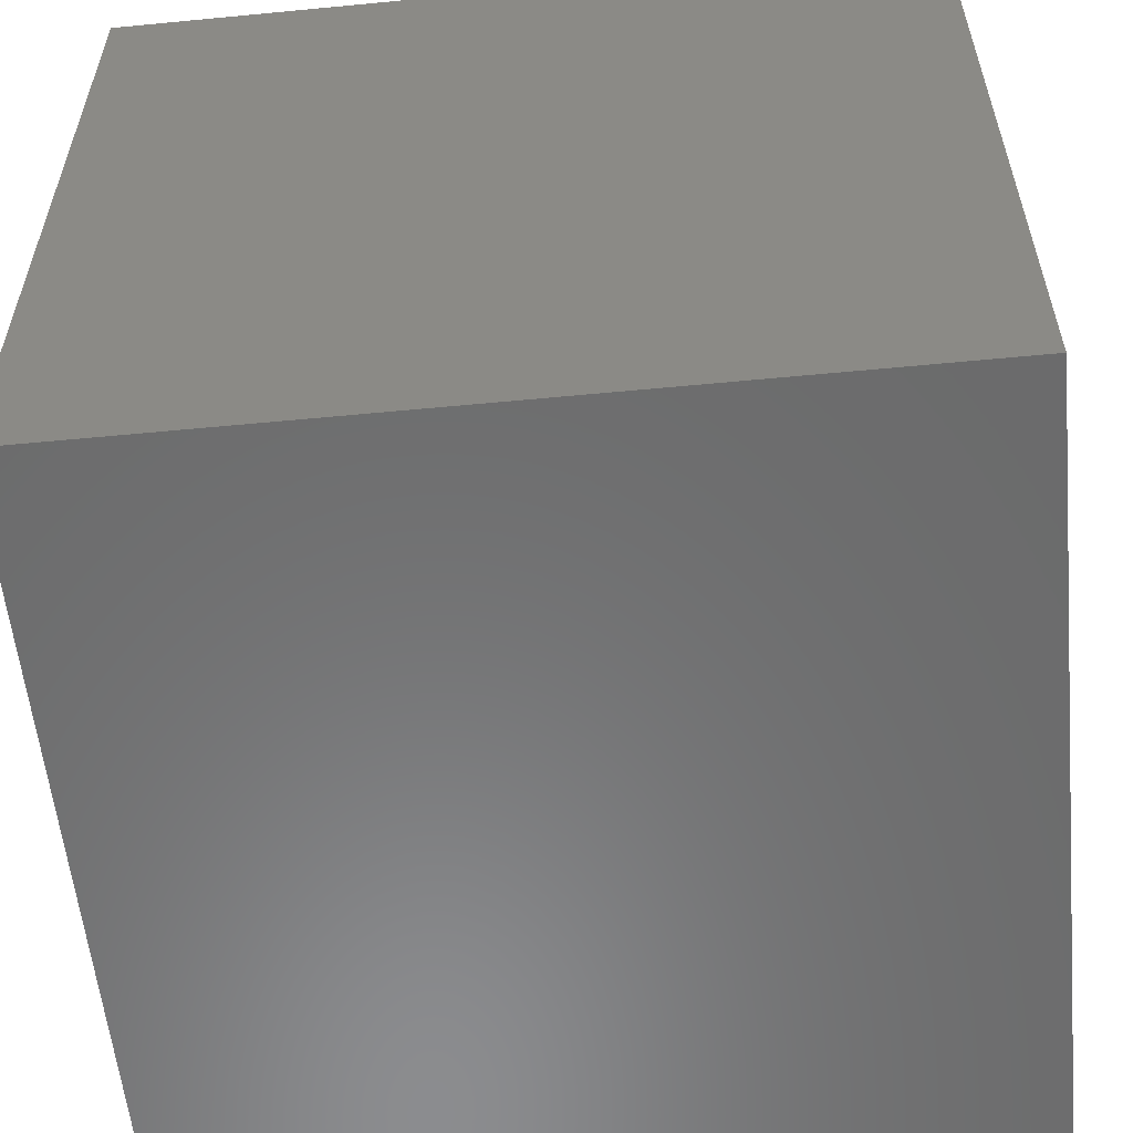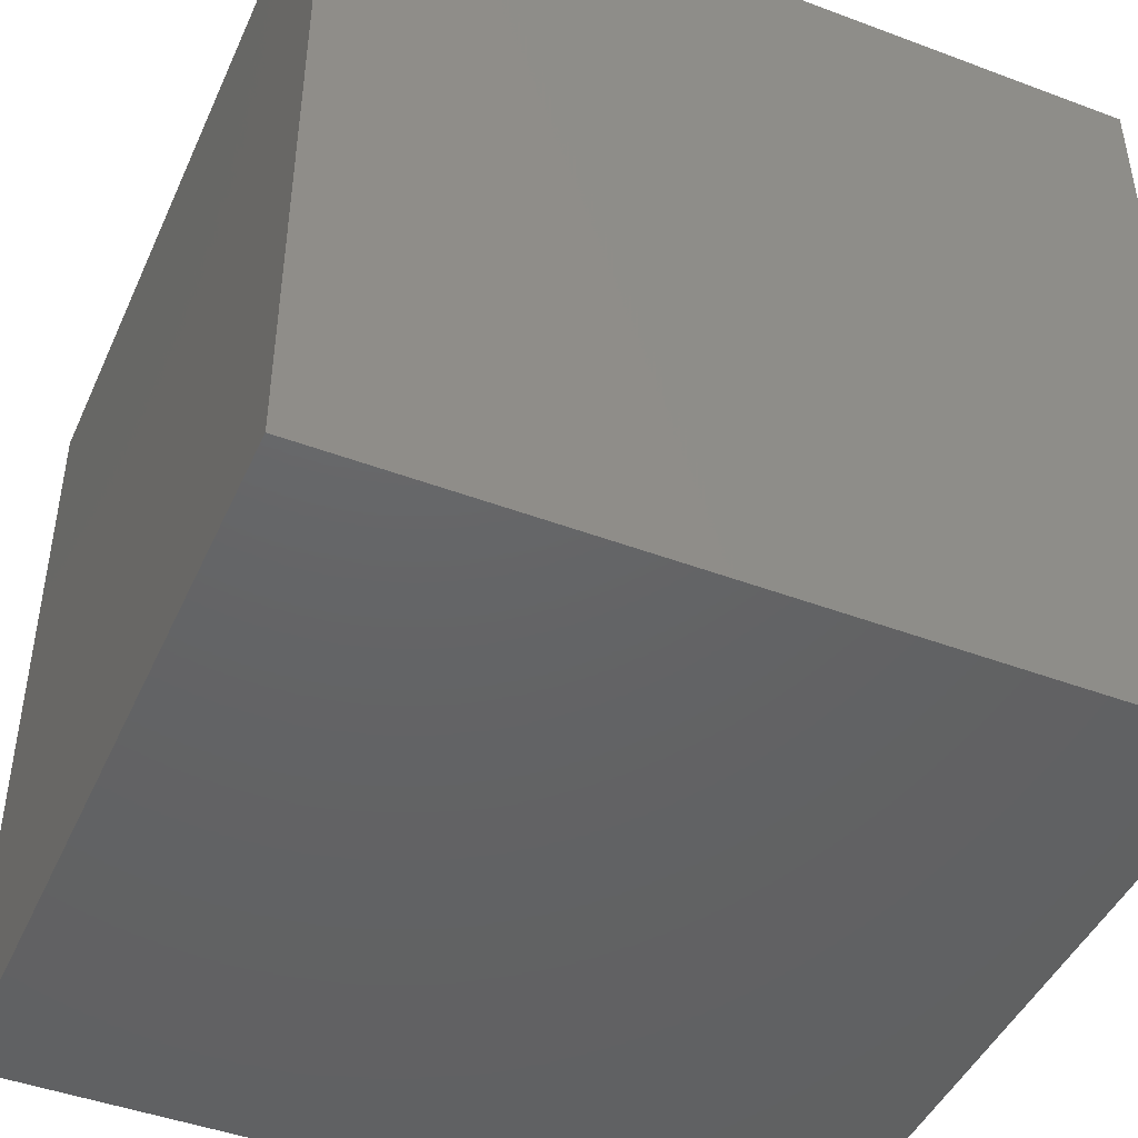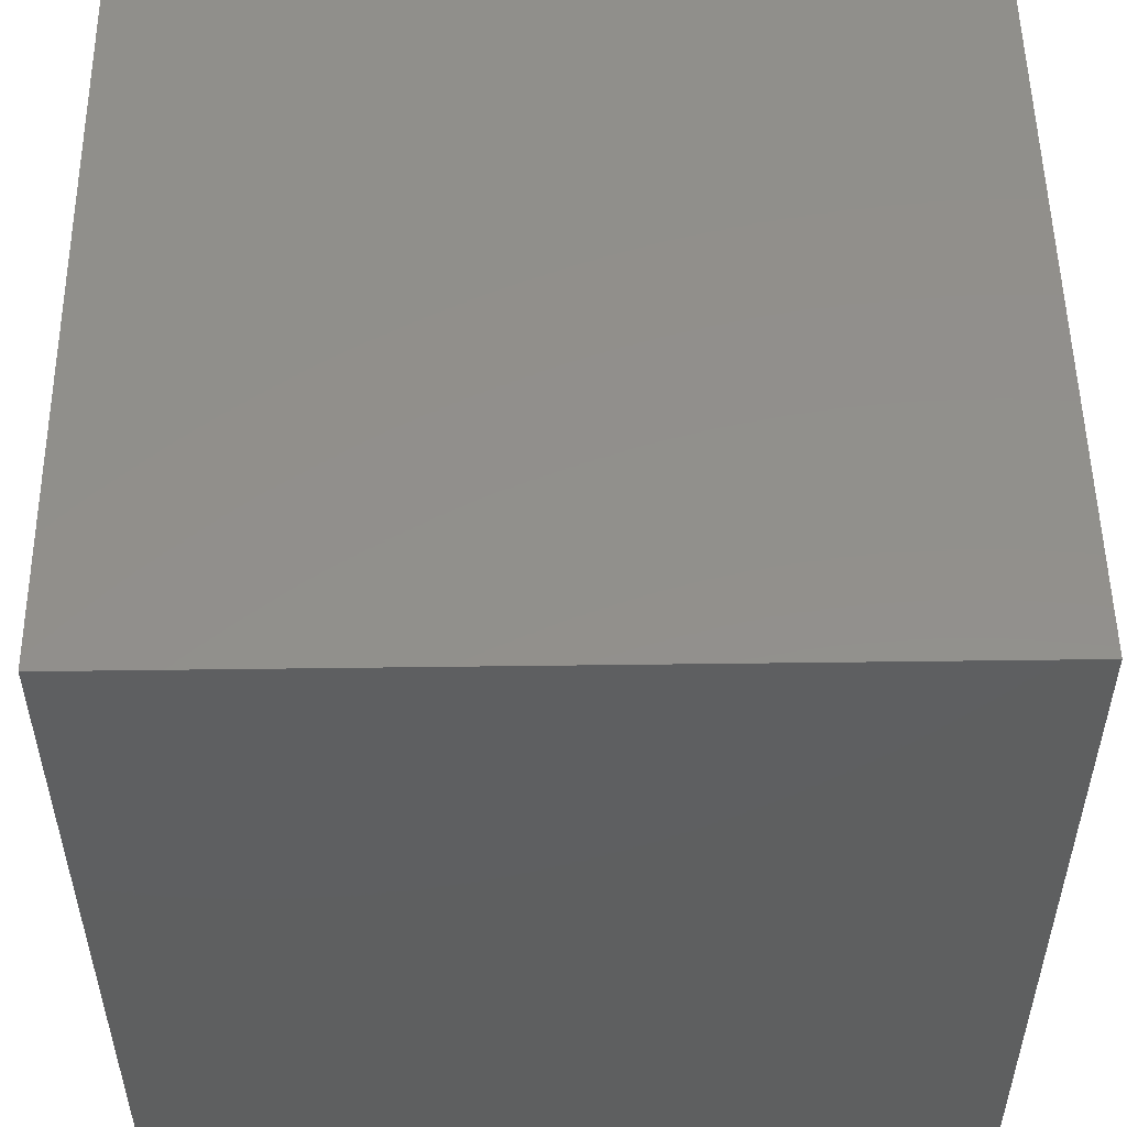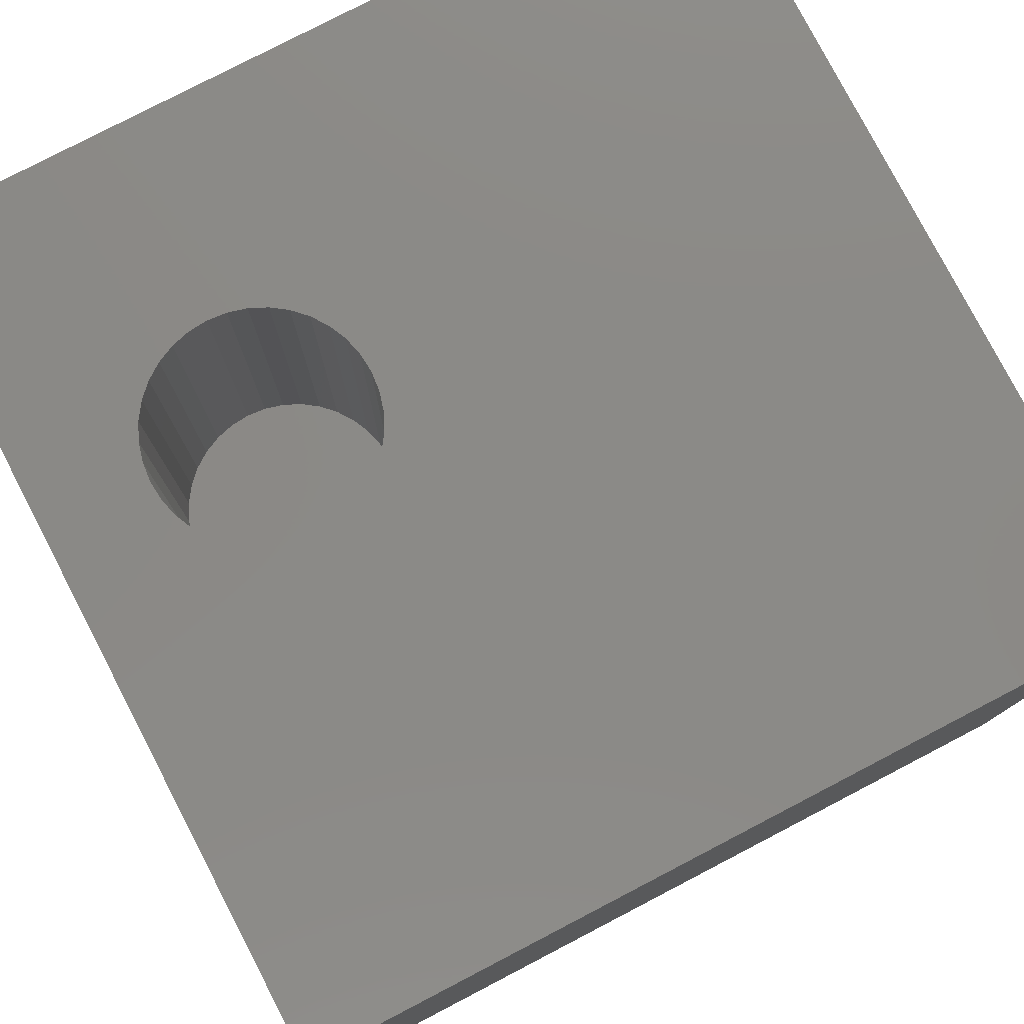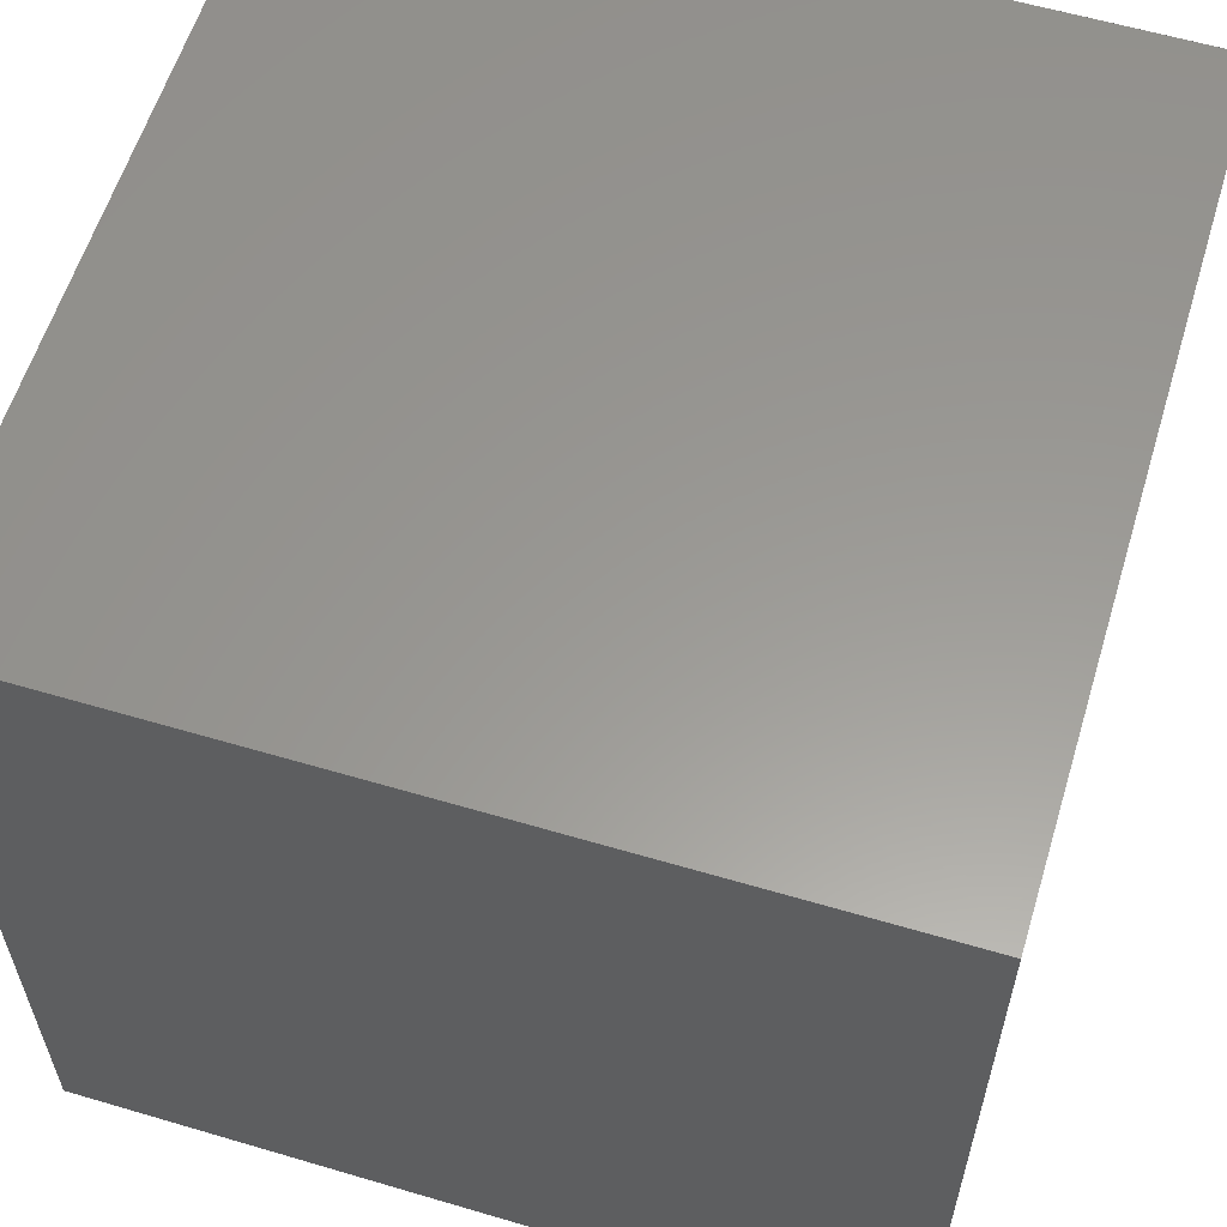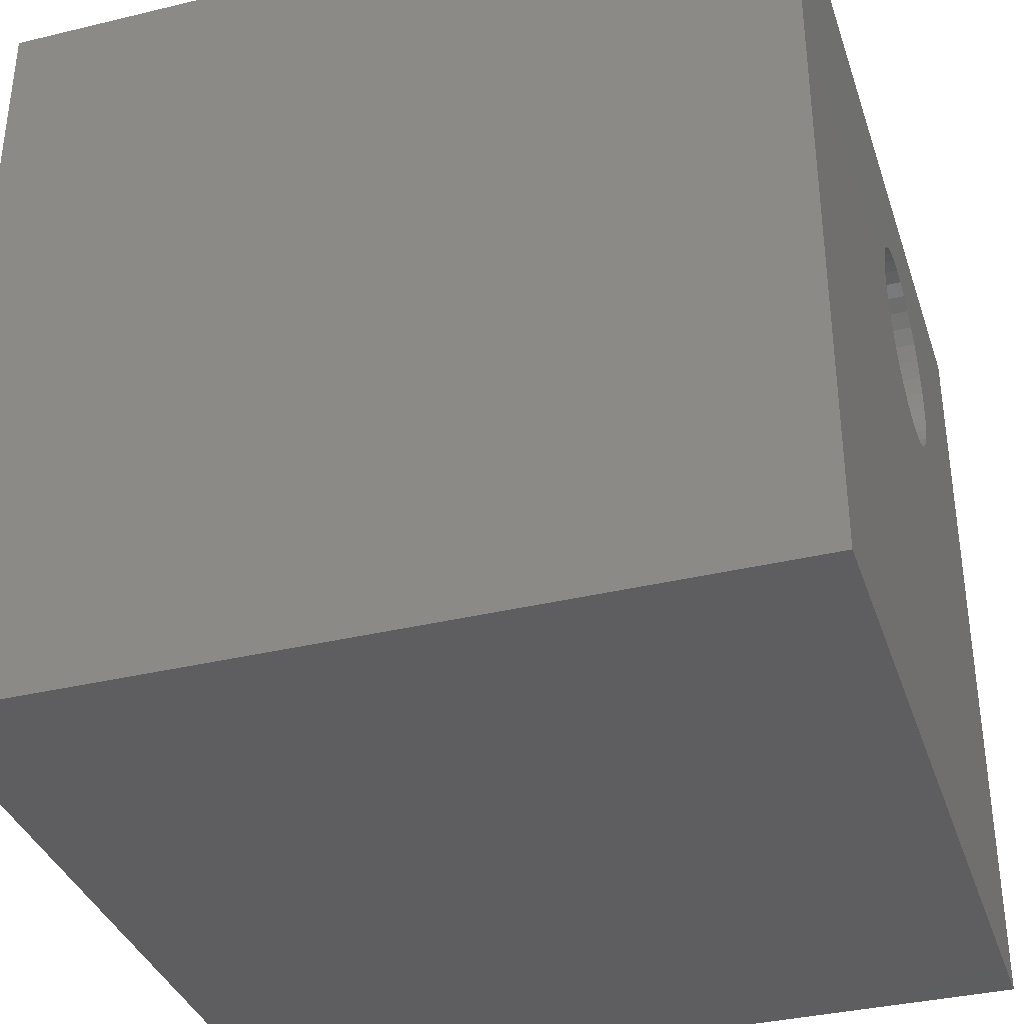
<metadata>
{"format":"stl","ext":"stl","renderer":"f3d","projection":"perspective","resolution":1024,"background":"white","views":[{"elev":-57.4,"azim":5.7,"up":"+Z"},{"elev":-45.4,"azim":156.6,"up":"+Y"},{"elev":52.5,"azim":-90.8,"up":"+Y"},{"elev":79.0,"azim":-117.5,"up":"+Z"},{"elev":59.4,"azim":-73.1,"up":"+Y"},{"elev":-36.0,"azim":-72.5,"up":"+Y"}]}
</metadata>
<code>
# stl→obj: 80 verts, 156 faces
v 0 10 10
v 0 10 0
v 0 0 10
v 0 0 0
v 4.89 7.408 10
v 4.91 7.638 10
v 6.878 8.556 10
v 7.068 8.423 10
v 10 10 10
v 6.669 8.654 10
v 7.231 8.26 10
v 7.363 8.071 10
v 7.461 7.861 10
v 10 0 10
v 7.521 7.178 10
v 4.97 7.861 10
v 5.067 8.071 10
v 5.2 8.26 10
v 5.363 8.423 10
v 5.553 8.556 10
v 5.762 8.654 10
v 7.521 7.638 10
v 7.541 7.408 10
v 5.985 8.713 10
v 6.215 8.734 10
v 6.446 8.713 10
v 7.461 6.954 10
v 7.363 6.745 10
v 7.231 6.556 10
v 5.762 6.162 10
v 5.553 6.26 10
v 5.363 6.392 10
v 5.2 6.556 10
v 7.068 6.392 10
v 6.878 6.26 10
v 6.669 6.162 10
v 6.446 6.102 10
v 6.215 6.082 10
v 5.985 6.102 10
v 5.067 6.745 10
v 4.97 6.954 10
v 4.91 7.178 10
v 10 10 0
v 10 0 0
v 7.521 7.178 5.449
v 7.541 7.408 5.449
v 7.521 7.638 5.449
v 7.461 7.861 5.449
v 7.363 8.071 5.449
v 7.231 8.26 5.449
v 7.068 8.423 5.449
v 6.878 8.556 5.449
v 6.669 8.654 5.449
v 6.446 8.713 5.449
v 6.215 8.734 5.449
v 5.985 8.713 5.449
v 5.762 8.654 5.449
v 5.553 8.556 5.449
v 5.363 8.423 5.449
v 5.2 8.26 5.449
v 5.067 8.071 5.449
v 4.97 7.861 5.449
v 4.91 7.638 5.449
v 4.89 7.408 5.449
v 4.91 7.178 5.449
v 4.97 6.954 5.449
v 5.067 6.745 5.449
v 5.2 6.556 5.449
v 5.363 6.392 5.449
v 5.553 6.26 5.449
v 5.762 6.162 5.449
v 5.985 6.102 5.449
v 6.215 6.082 5.449
v 6.446 6.102 5.449
v 6.669 6.162 5.449
v 6.878 6.26 5.449
v 7.068 6.392 5.449
v 7.231 6.556 5.449
v 7.363 6.745 5.449
v 7.461 6.954 5.449
f 1 2 3
f 3 2 4
f 5 6 1
f 7 8 9
f 7 9 10
f 8 11 9
f 9 11 12
f 9 12 13
f 14 9 15
f 6 16 1
f 1 16 17
f 1 17 18
f 18 19 1
f 1 19 20
f 1 20 21
f 13 22 9
f 9 22 23
f 9 23 15
f 21 24 1
f 1 24 25
f 1 25 9
f 9 25 26
f 9 26 10
f 15 27 14
f 14 27 28
f 14 28 29
f 30 31 3
f 3 31 32
f 3 32 33
f 29 34 14
f 14 34 35
f 14 35 36
f 36 37 14
f 14 37 38
f 14 38 3
f 3 38 39
f 3 39 30
f 33 40 3
f 3 40 41
f 3 41 1
f 1 41 42
f 1 42 5
f 43 9 44
f 44 9 14
f 2 43 4
f 4 43 44
f 9 43 1
f 1 43 2
f 44 14 4
f 4 14 3
f 45 23 46
f 46 23 22
f 46 22 47
f 47 22 13
f 47 13 48
f 48 13 12
f 48 12 49
f 49 12 11
f 49 11 50
f 50 11 8
f 50 8 51
f 51 8 7
f 51 7 52
f 52 7 10
f 52 10 53
f 53 10 26
f 53 26 54
f 54 26 25
f 54 25 55
f 55 25 24
f 55 24 56
f 56 24 21
f 56 21 57
f 57 21 20
f 57 20 58
f 58 20 19
f 58 19 59
f 59 19 18
f 59 18 60
f 60 18 17
f 60 17 61
f 61 17 16
f 61 16 62
f 62 16 6
f 62 6 63
f 63 6 5
f 63 5 64
f 64 5 42
f 64 42 65
f 65 42 41
f 65 41 66
f 66 41 40
f 66 40 67
f 67 40 33
f 67 33 68
f 68 33 32
f 68 32 69
f 69 32 31
f 69 31 70
f 70 31 30
f 70 30 71
f 71 30 39
f 71 39 72
f 72 39 38
f 72 38 73
f 73 38 37
f 73 37 74
f 74 37 36
f 74 36 75
f 75 36 35
f 75 35 76
f 76 35 34
f 76 34 77
f 77 34 29
f 77 29 78
f 78 29 28
f 78 28 79
f 79 28 27
f 79 27 80
f 80 27 15
f 80 15 45
f 45 15 23
f 46 47 62
f 46 62 45
f 47 48 62
f 62 48 49
f 62 49 50
f 53 54 62
f 62 54 55
f 62 55 56
f 64 65 80
f 80 65 66
f 80 66 67
f 67 68 80
f 80 68 69
f 80 69 70
f 70 71 80
f 80 71 72
f 80 72 73
f 77 78 76
f 76 78 75
f 73 74 80
f 80 74 75
f 80 75 79
f 79 75 78
f 50 51 62
f 62 51 52
f 62 52 53
f 58 59 60
f 45 62 80
f 80 62 63
f 80 63 64
f 56 57 62
f 62 57 58
f 62 58 61
f 61 58 60

</code>
